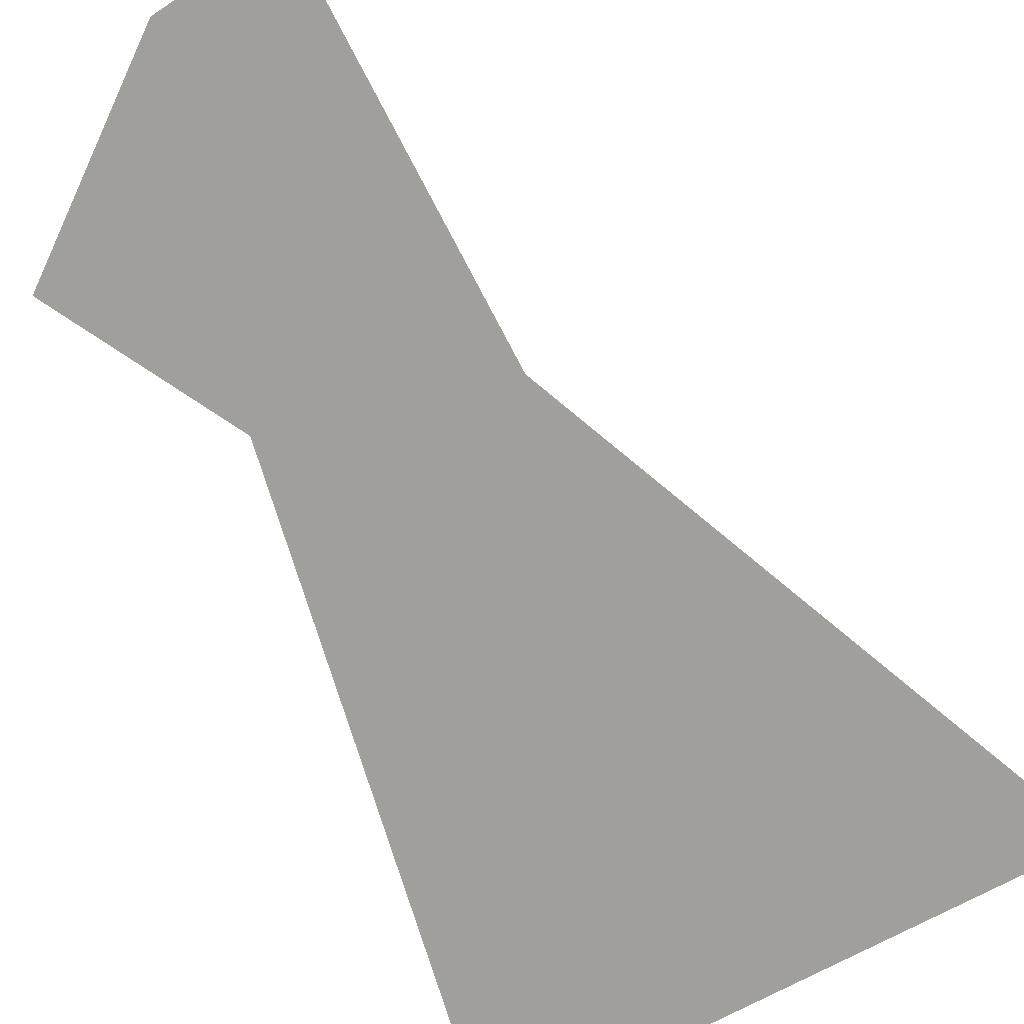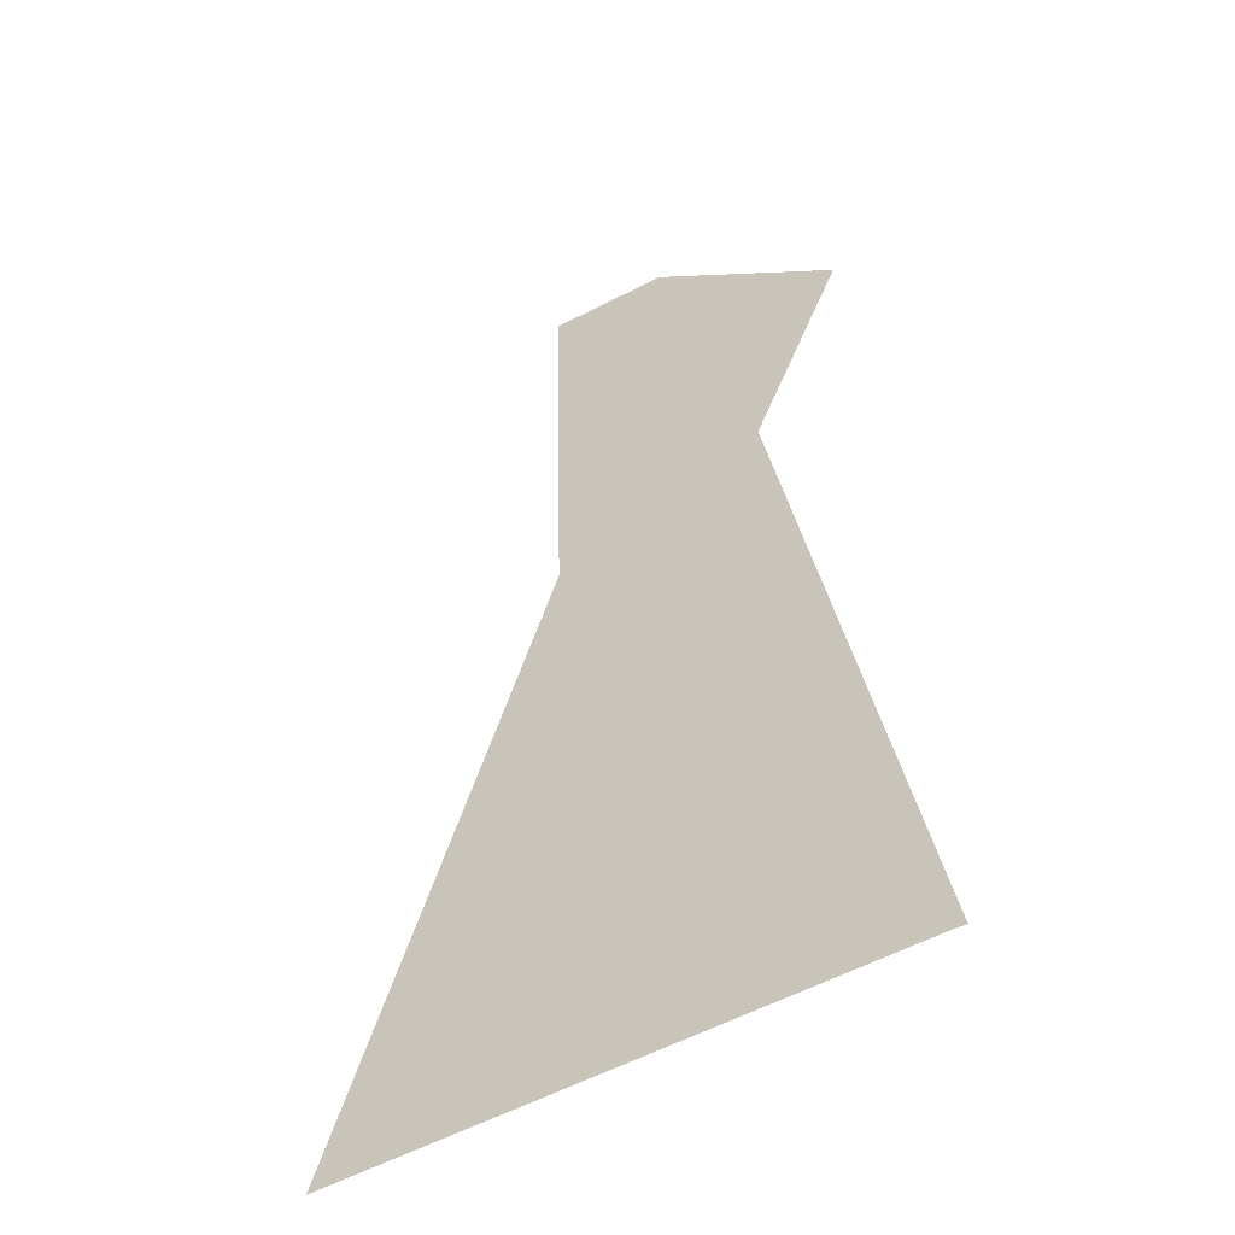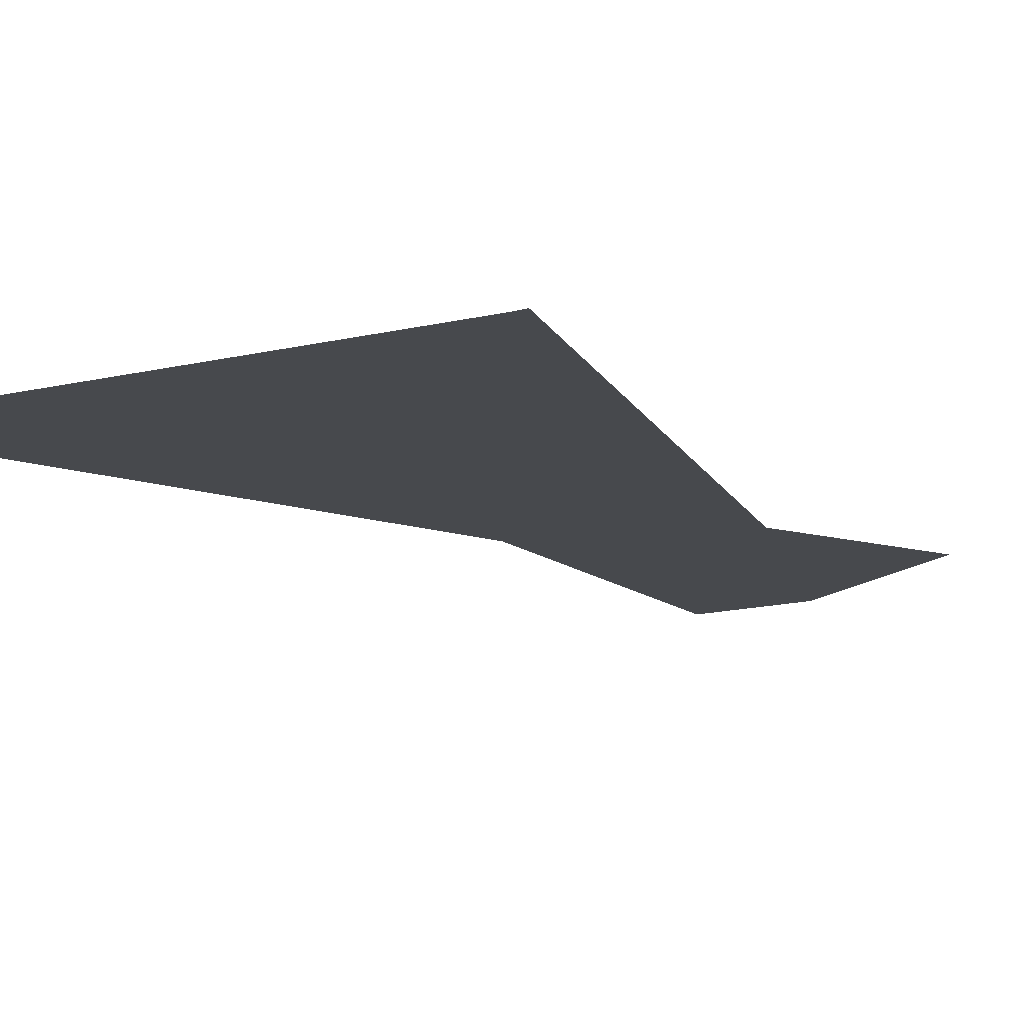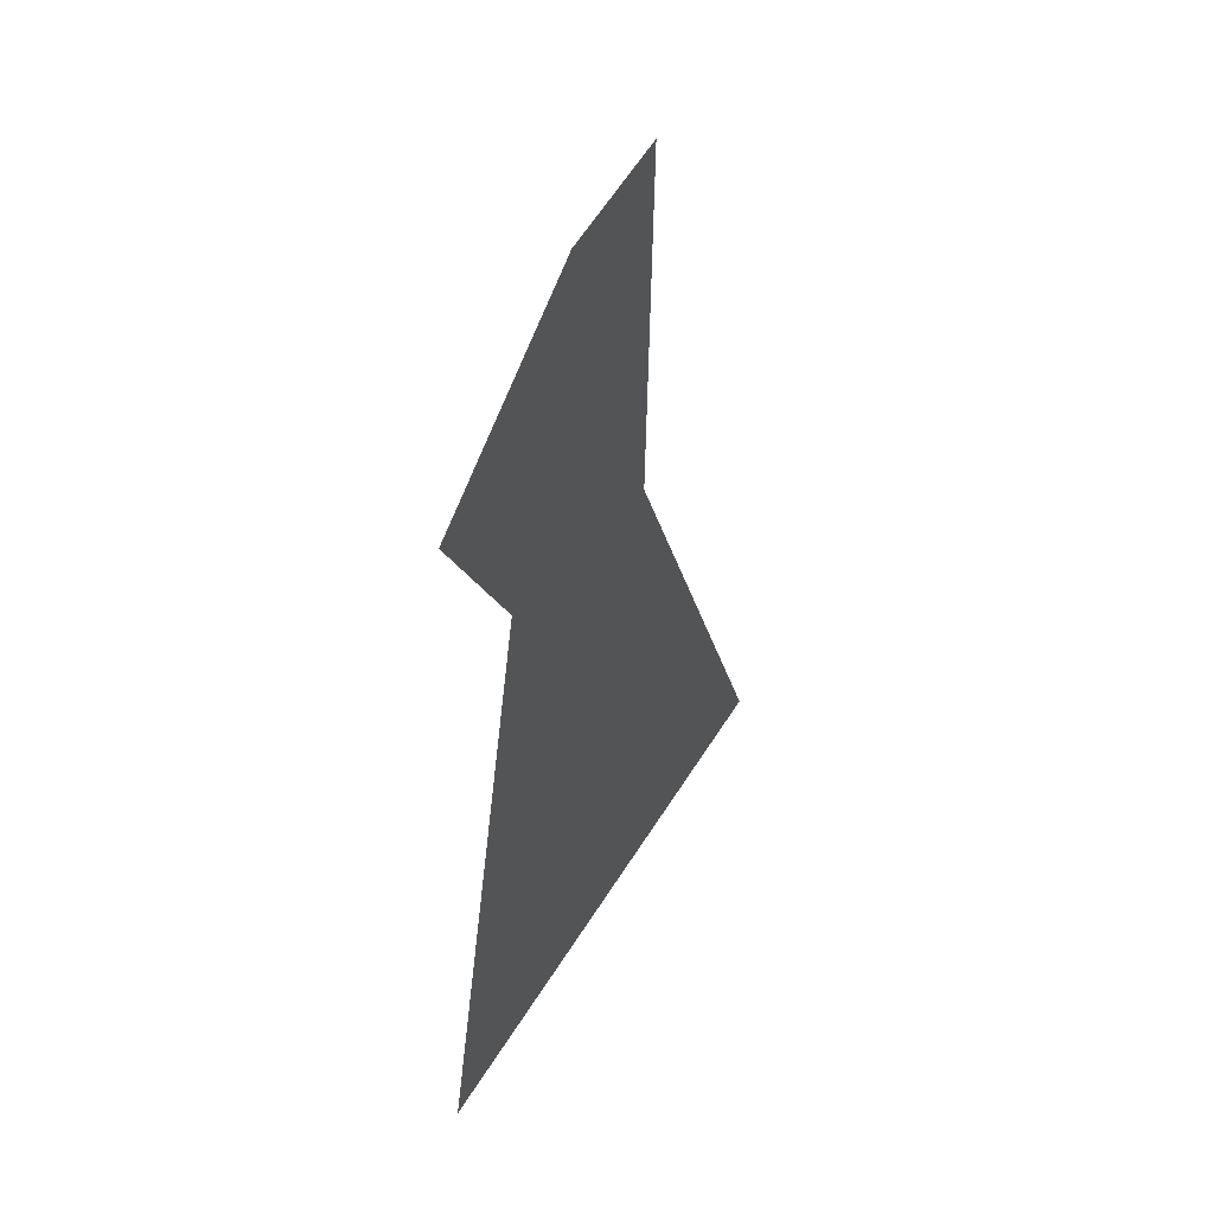
<metadata>
{"format":"obj","ext":"obj","renderer":"f3d","projection":"perspective","resolution":1024,"background":"white","views":[{"elev":-71.2,"azim":-151.4,"up":"+Z"},{"elev":-47.5,"azim":33.7,"up":"+Y"},{"elev":-12.4,"azim":29.7,"up":"+Z"},{"elev":51.8,"azim":120.4,"up":"+Y"}]}
</metadata>
<code>
g sbg_desert_nm_crane07_ani
v 1.594 18.53 0.0001567
v 5.375 -0.5729 0.0001653
v 5.709 -0.6063 0.0001655
v -4.83 16.76 0.0001533
v -11.55 -0.5729 0.0001547
v -5.097 28.44 0.0001493
v -1.417 28.1 0.0001517
v 4.304 23.88 0.0001567
g sbg_desert_nm_crane07_ani_0
f 3 2 1
f 2 4 1
f 5 4 2
f 4 6 1
f 6 7 1
f 7 8 1

</code>
